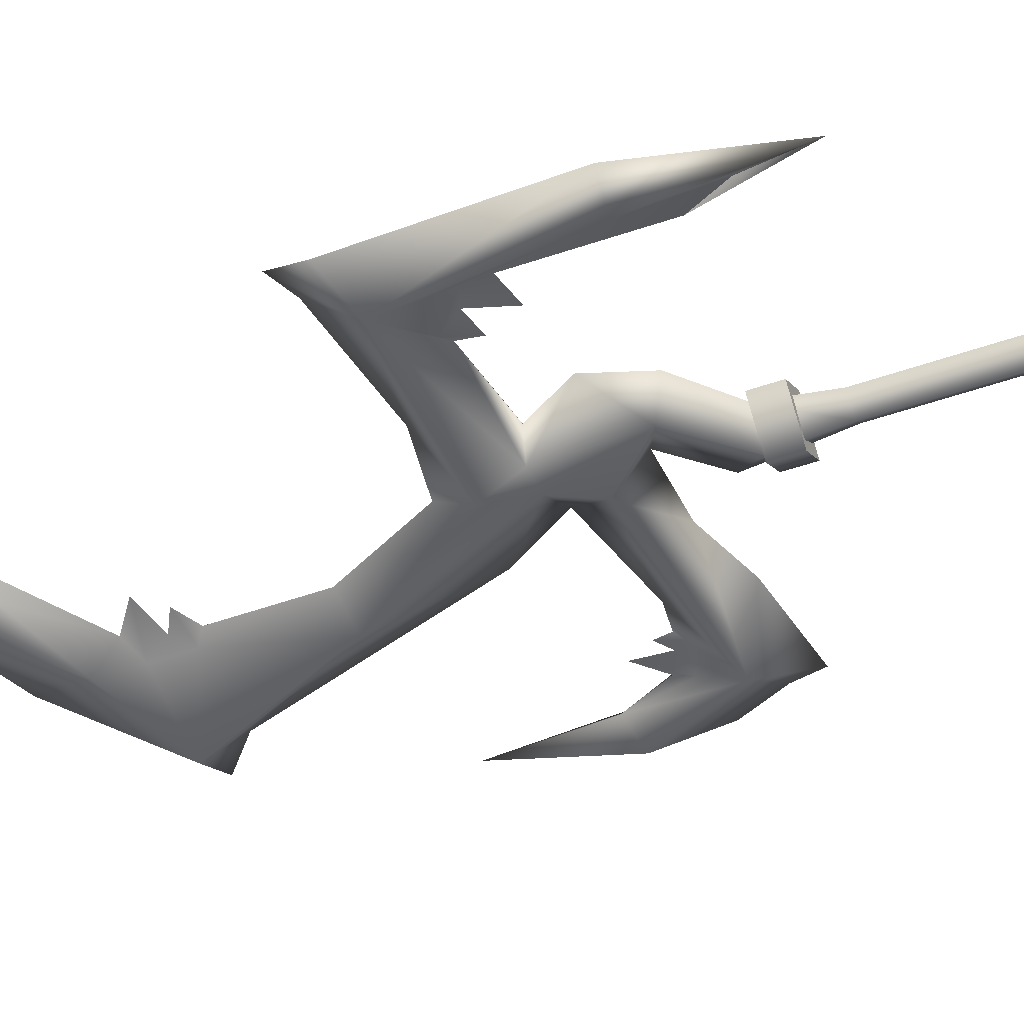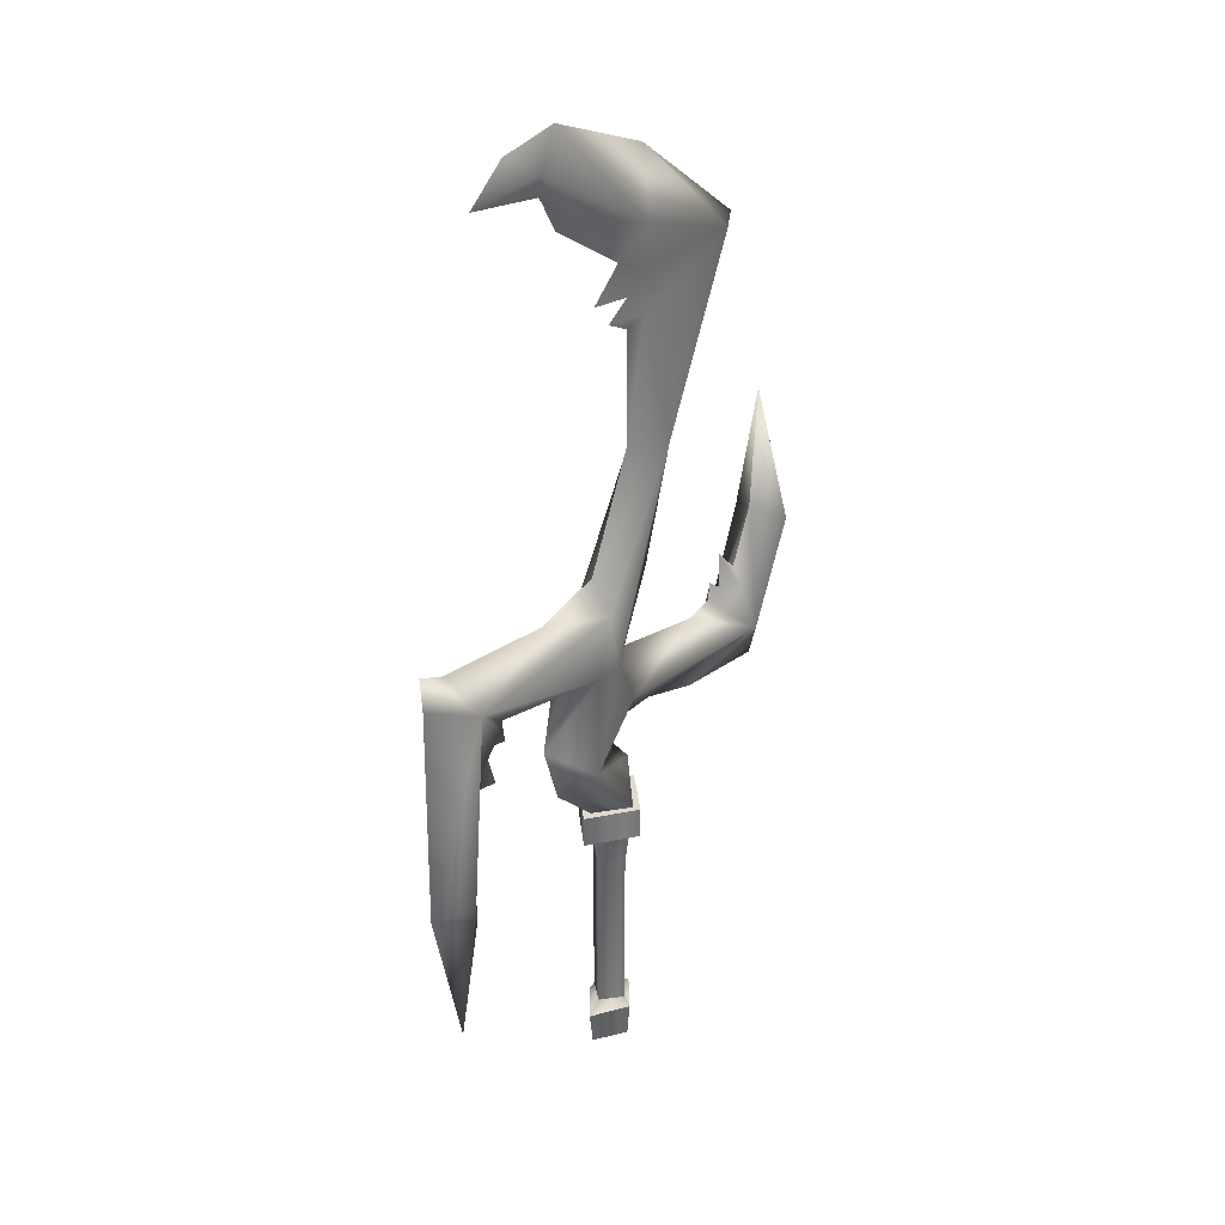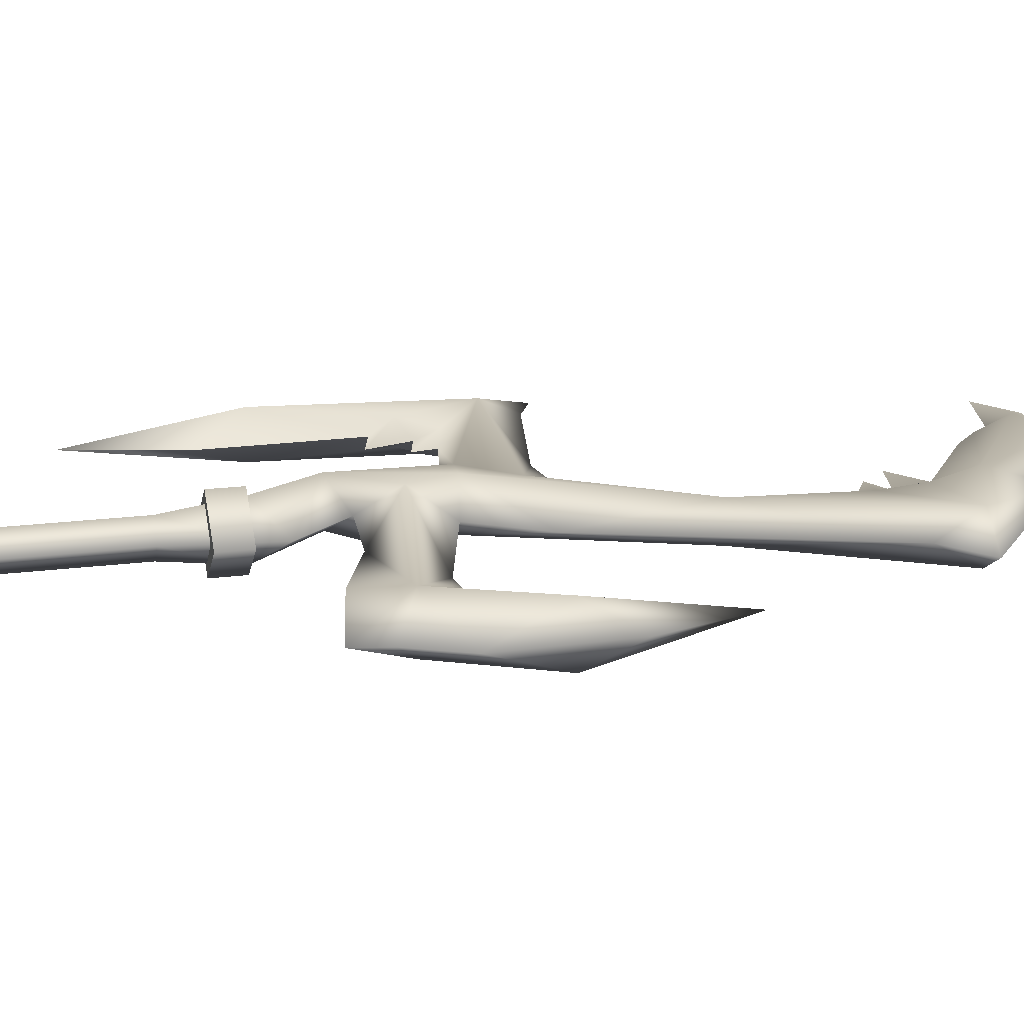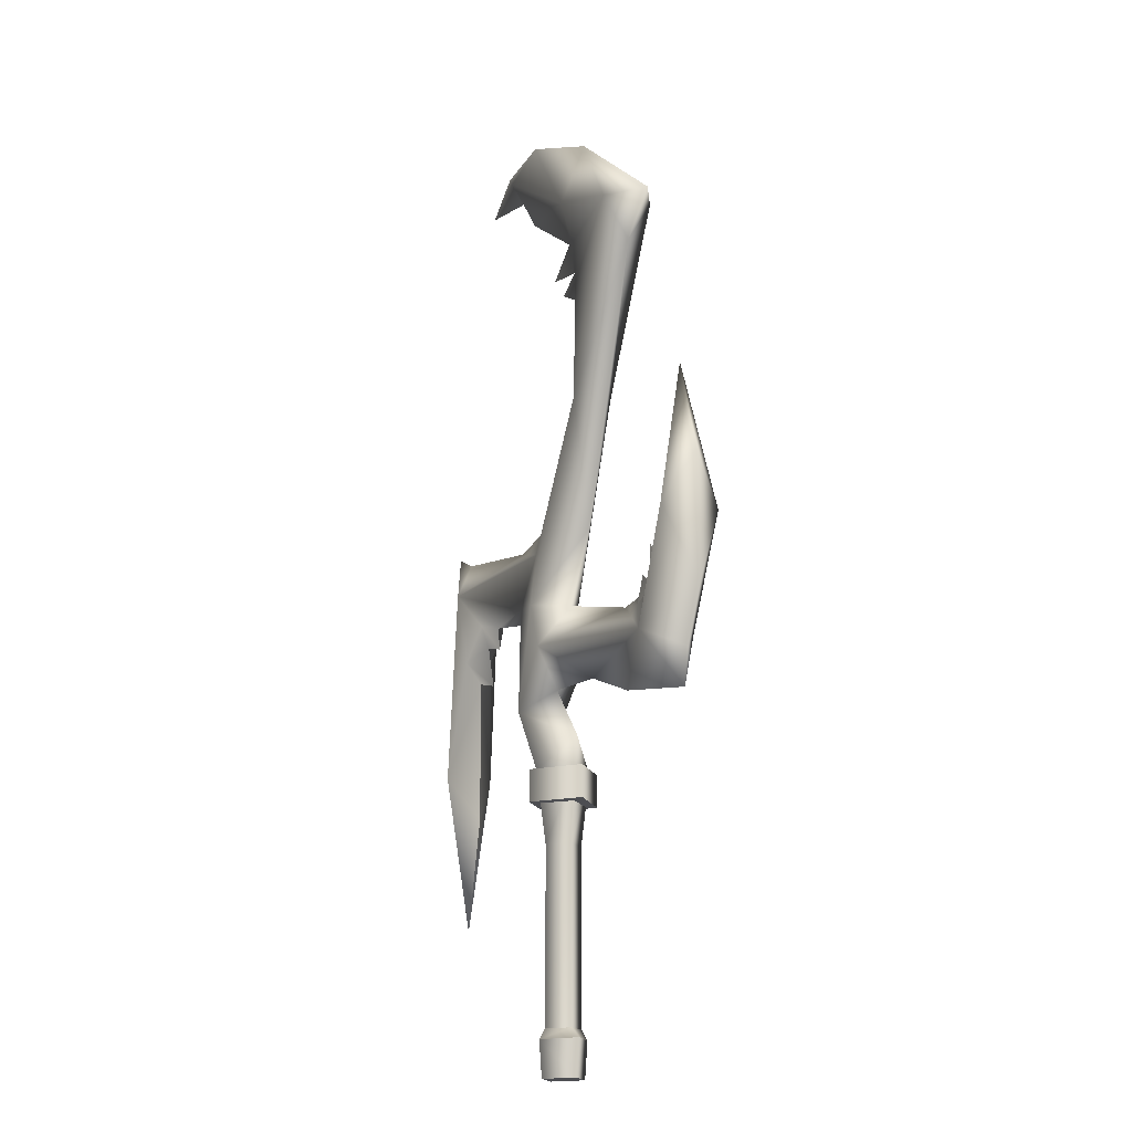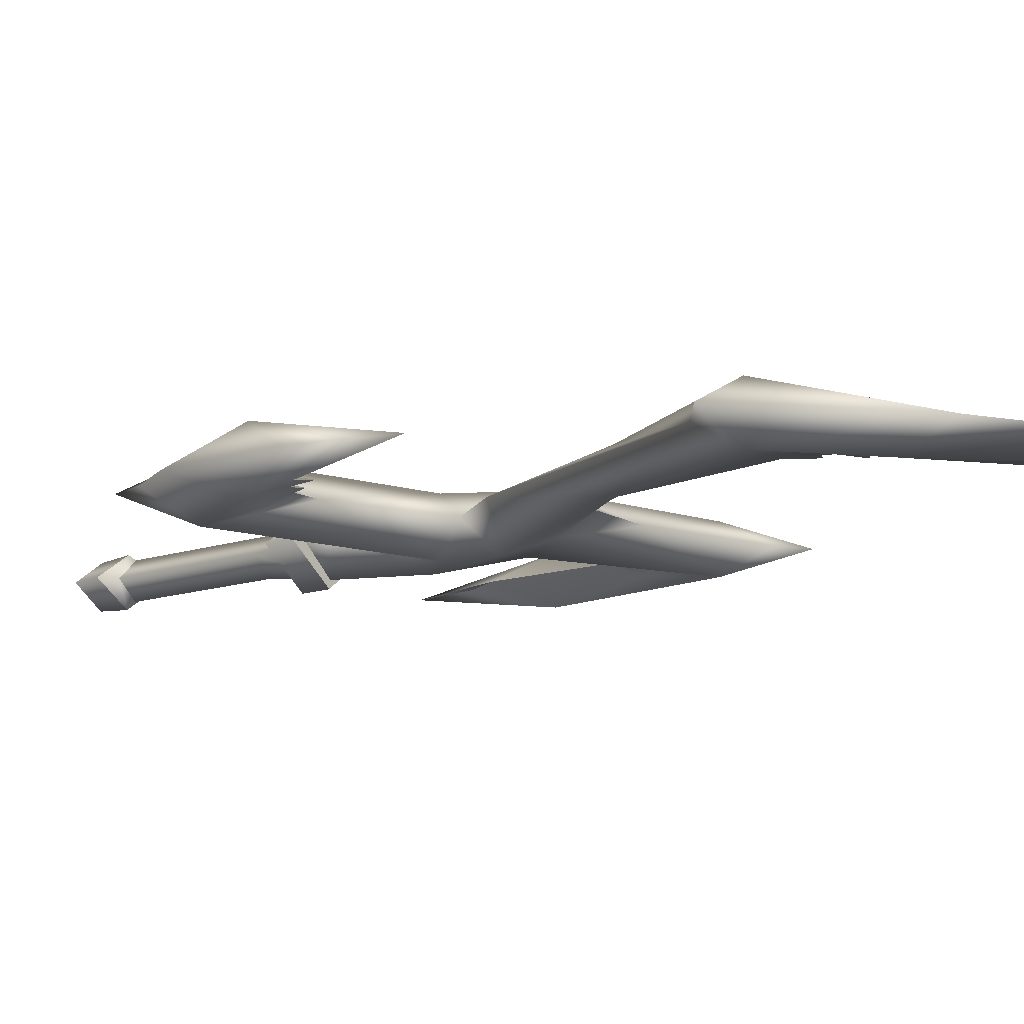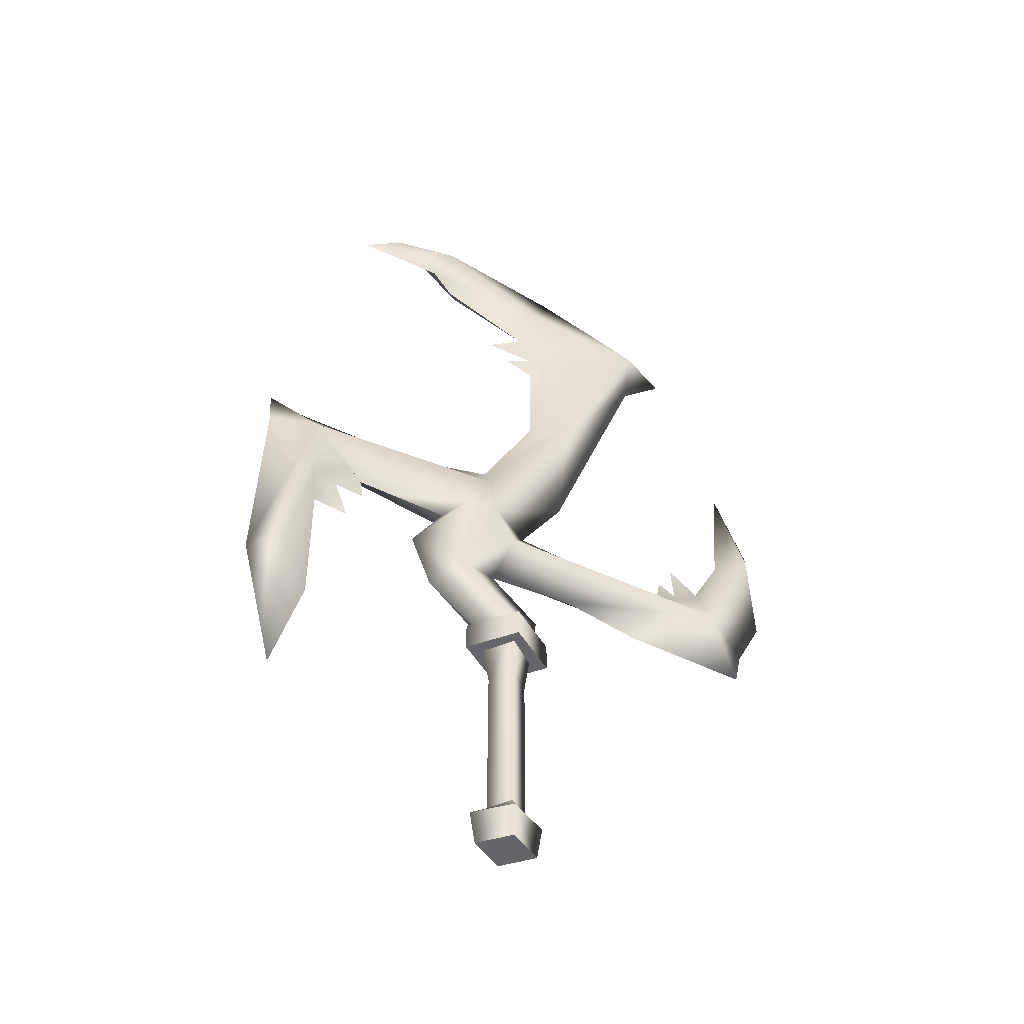
<metadata>
{"format":"obj","ext":"obj","renderer":"f3d","projection":"perspective","resolution":1024,"background":"white","views":[{"elev":-49.0,"azim":111.3,"up":"+Y"},{"elev":32.6,"azim":124.1,"up":"+Z"},{"elev":19.0,"azim":-103.9,"up":"+Y"},{"elev":-17.1,"azim":-114.5,"up":"+Z"},{"elev":-11.6,"azim":-48.3,"up":"+Y"},{"elev":-51.9,"azim":160.6,"up":"+Z"}]}
</metadata>
<code>
g mesh00
v -30.79 3.3 43.41
v -28.09 0.00756 45.14
v -25.21 3.16 31.65
v -24.67 1.321 36.47
v -21.71 0.00756 42.12
v -22 0.00756 37.59
v 3.405 0.00756 -11.24
v 4.01 0.00756 -7.148
v 0 -2.515 -11.24
v -21.02 1.177 35.4
v -20.04 0.00756 39.1
v -19.68 0.00756 36.97
v 0 -4.106 21.86
v 0 -4.106 18.23
v 4.894 0.00756 18.23
v -25.21 -3.145 31.65
v -16.16 0.00756 27.51
v -7.622 0.00756 30.78
v -3.405 0.00756 -11.24
v 0 2.53 -11.24
v 0 0.00756 -11.24
v -22 0.00756 37.59
v -21.02 1.177 35.4
v -24.67 1.321 36.47
v -4.893 0.00756 18.23
v 0 4.121 18.23
v 0 0.00756 18.23
v -29.18 0.00756 59.7
v 4.894 0.00756 21.86
v 0 4.121 21.86
v 0 0.00756 21.86
v -24.94 0.00756 38.84
v -2.033 0.00756 40.4
v 2.581 2.938 41.36
v 0.1224 3.151 35.97
v 6.168 2.798 29.69
v 1.731 0.00756 31.56
v 0 2.832 -7.148
v 4.894 0.00756 21.86
v 0 4.121 18.23
v 3.405 0.00756 -11.24
v 0 -2.515 -11.24
v -28.09 0.00756 45.14
v -24.67 -1.306 36.47
v -24.94 0.00756 38.84
v -29.16 0.00756 24.97
v -16.16 0.00756 27.51
v -29.99 0.00756 28.96
v -32.87 0.00756 35.02
v -30.79 -3.285 43.41
v -32.55 0.00756 48.98
v -22 0.00756 37.59
v -19.68 0.00756 36.97
v -20.04 0.00756 39.1
v -21.02 -1.162 35.4
v -22 0.00756 37.59
v 4.894 0.00756 18.23
v 0 -4.106 18.23
v 5.896 -2.7 41.62
v 12.02 0.00756 34.9
v 8.404 0.00756 40.95
v 5.896 2.716 41.62
v 2.976 -2.106 47.52
v 2.581 -2.923 41.36
v 6.168 -2.783 29.69
v -4.893 0.00756 21.86
v 0 -4.106 21.86
v -24.94 0.00756 38.84
v -24.67 -1.306 36.47
v -21.71 0.00756 42.12
v -22 0.00756 37.59
v 2.139 0.00756 -5.976
v 0 -2.124 -5.976
v 0 -2.817 -7.148
v -2.139 0.00756 -5.976
v -4.01 0.00756 -7.148
v 0 2.832 -7.148
v 4.01 0.00756 -7.148
v 0 2.139 -5.976
v -2.139 0.00756 13.69
v 0 -2.124 -5.976
v 0 -2.124 13.69
v 2.139 0.00756 -5.976
v 2.139 0.00756 13.69
v 0 2.139 -5.976
v 0 2.139 13.69
v -2.139 0.00756 -5.976
v 0 -2.817 -7.148
v -4.01 0.00756 -7.148
v -3.405 0.00756 -11.24
v 0 2.53 -11.24
v -3.224 0.00756 21.86
v 0.0973 -3.202 21.86
v 3.615 0.00756 21.86
v 0.0973 3.217 21.86
v -19.68 0.00756 36.97
v -15.82 0.00756 36.63
v -24.94 0.00756 38.84
v -4.893 0.00756 18.23
v -4.893 0.00756 21.86
v 0 4.121 21.86
v 0.1224 3.151 35.97
v 1.731 0.00756 31.56
v 0.1224 -3.135 35.97
v -21.02 -1.162 35.4
v -19.68 0.00756 36.97
v 0.0973 3.217 21.86
v -3.224 0.00756 21.86
v -3.613 0.00756 25.32
v 0.0973 -3.202 21.86
v 9.624 0.00756 27.79
v 2.976 2.121 47.52
v 3.615 0.00756 21.86
v 0.1224 -3.135 35.97
v -2.033 0.00756 40.4
v -22 0.00756 37.59
f 1 2 3
f 4 5 6
f 7 8 9
f 10 11 12
f 13 14 15
f 16 17 18
f 19 20 21
f 22 23 24
f 25 26 27
f 2 1 28
f 29 30 31
f 5 4 32
f 33 34 35
f 35 34 36
f 35 36 37
f 8 7 38
f 13 15 39
f 39 15 40
f 20 41 21
f 21 41 42
f 21 42 19
f 43 44 45
f 46 3 47
f 48 16 49
f 49 16 50
f 49 50 51
f 11 10 52
f 53 54 55
f 55 54 56
f 26 57 27
f 27 57 58
f 27 58 25
f 59 60 61
f 61 60 62
f 63 64 59
f 59 64 65
f 59 65 60
f 30 66 31
f 31 66 67
f 31 67 29
f 68 69 70
f 70 69 71
f 72 73 74
f 74 73 75
f 74 75 76
f 76 75 77
f 74 78 72
f 72 78 77
f 72 77 79
f 79 77 75
f 80 81 82
f 82 81 83
f 82 83 84
f 84 83 85
f 84 85 86
f 86 85 87
f 86 87 80
f 80 87 81
f 8 88 9
f 9 88 89
f 9 89 90
f 90 89 38
f 90 38 91
f 91 38 7
f 92 80 93
f 93 80 82
f 93 82 94
f 94 82 84
f 94 84 95
f 95 84 86
f 95 86 92
f 92 86 80
f 96 97 23
f 23 97 3
f 23 3 24
f 24 3 2
f 24 2 98
f 14 13 99
f 99 13 100
f 99 100 40
f 40 100 101
f 40 101 39
f 102 103 18
f 18 103 104
f 18 104 16
f 16 104 97
f 16 97 105
f 105 97 106
f 107 108 109
f 109 108 110
f 109 110 65
f 65 110 111
f 65 111 60
f 60 111 36
f 60 36 62
f 62 36 34
f 62 34 112
f 110 113 111
f 111 113 107
f 111 107 36
f 36 107 109
f 36 109 37
f 37 109 65
f 37 65 114
f 114 65 64
f 114 64 33
f 104 115 97
f 97 115 102
f 97 102 3
f 3 102 18
f 3 18 47
f 17 16 46
f 46 16 48
f 46 48 3
f 3 48 49
f 3 49 1
f 1 49 51
f 1 51 28
f 28 51 50
f 28 50 43
f 43 50 16
f 43 16 44
f 44 16 105
f 44 105 116
v -5.02 -0.8078 78.29
v 0.002006 0.00756 78.85
v -3.133 0.00756 80.56
v -4.791 -1.141 83.39
v 2.521 0.00756 81.69
v -1.661 0.00756 84.8
v -3.848 2.062 88.71
v -1.661 0.00756 84.8
v -4.791 1.157 83.39
v -7.724 -2.255 63.14
v 2.581 -2.923 41.36
v 2.976 -2.106 47.52
v 7.538 -1.347 92.75
v 8.648 0.00756 91.79
v 11.14 0.00756 95.97
v -5.02 -0.8078 78.29
v -3.18 0.00756 63.96
v -3.262 0.00756 77.09
v 12.61 1.329 98.9
v 7.538 1.362 92.75
v -17.02 2.905 83.66
v -3.262 0.00756 77.09
v -5.02 0.8231 78.29
v 0.002006 0.00756 78.85
v 3.063 0.00756 51.62
v -7.724 2.271 63.14
v -3.18 0.00756 63.96
v -5.02 0.8231 78.29
v -3.262 0.00756 77.09
v -3.133 0.00756 80.56
v -4.791 -1.141 83.39
v -3.848 -2.046 88.71
v 12.61 -1.314 98.9
v 21.43 0.00756 98.15
v 3.063 0.00756 51.62
v -3.133 0.00756 80.56
v 0.002006 0.00756 78.85
v -1.661 0.00756 84.8
v 2.521 0.00756 81.69
v -4.791 1.157 83.39
v -3.133 0.00756 80.56
v -3.262 0.00756 77.09
v -3.133 0.00756 80.56
v 8.648 0.00756 91.79
v 11.14 0.00756 95.97
v 21.43 0.00756 98.15
v 2.976 2.121 47.52
v 2.581 2.938 41.36
v -6.913 0.00756 48.1
v -2.033 0.00756 40.4
v -17.39 0.00756 78.77
v -3.133 0.00756 80.56
v -1.661 0.00756 84.8
v -17.02 -2.89 83.66
v 16.52 0.00756 101.6
v 8.576 0.00756 102.2
v -5.746 0.00756 95.77
v -22.26 0.00756 82.96
v 8.576 0.00756 102.2
v 16.52 0.00756 101.6
f 117 118 119
f 120 121 122
f 123 124 125
f 126 127 128
f 129 130 131
f 132 133 134
f 123 135 136
f 125 137 123
f 138 139 140
f 141 142 143
f 143 142 144
f 143 144 145
f 132 146 147
f 148 129 149
f 149 129 131
f 149 131 150
f 128 151 126
f 126 151 133
f 152 153 139
f 154 155 156
f 156 155 157
f 118 117 158
f 121 120 159
f 124 123 160
f 160 123 136
f 160 136 161
f 161 136 135
f 161 135 162
f 141 163 142
f 142 163 164
f 142 164 165
f 165 164 166
f 165 166 127
f 127 126 165
f 165 126 167
f 165 167 142
f 142 167 137
f 142 137 144
f 144 137 125
f 144 125 168
f 130 129 169
f 169 129 148
f 169 148 147
f 147 148 170
f 147 170 132
f 150 171 149
f 149 171 172
f 149 172 148
f 148 172 173
f 148 173 170
f 170 173 174
f 133 132 126
f 126 132 170
f 126 170 167
f 167 170 174
f 167 174 137
f 137 174 173
f 137 173 123
f 123 173 175
f 123 175 135
f 135 175 176
f 135 176 162
v 25.21 -1.538 40.11
v 20.32 0.00756 36.26
v 24.32 0.00756 37.37
v 27.8 2.797 26.03
v 24.11 0.00756 20.75
v 24.32 0.00756 37.37
v 2.976 2.121 47.52
v 25.54 2.704 48.51
v 5.896 2.716 41.62
v 31.45 0.00756 55.15
v 31.16 0.00756 51.01
v 31.56 0.00756 25.78
v 25.21 1.554 40.11
v 20.83 -1.434 43.69
v 25.54 -2.689 48.51
v 18.97 0.00756 43.09
v 11.88 0.00756 50.39
v 27.81 0.00756 53.4
v 24.32 0.00756 37.37
v 20.32 0.00756 36.26
v 25.21 1.554 40.11
v 21.93 0.00756 41.3
v 18.97 0.00756 43.09
v 20.83 1.449 43.69
v 18.53 0.00756 40.37
v 21.93 0.00756 41.3
v 21.93 0.00756 41.3
v 20.83 -1.434 43.69
v 18.53 0.00756 40.37
v 18.97 0.00756 43.09
v 25.21 -1.538 40.11
v 24.32 0.00756 37.37
v 27.8 -2.781 26.03
v 21.93 0.00756 41.3
v 24.11 0.00756 20.75
v 26.36 0.00756 15.88
v 27.29 0.00756 7.722
v 26.36 0.00756 15.88
v 8.404 0.00756 40.95
v 18.97 0.00756 43.09
v 20.83 1.449 43.69
v 21.93 0.00756 41.3
v 5.896 -2.7 41.62
v 2.976 -2.106 47.52
v 3.063 0.00756 51.62
v 31.16 0.00756 51.01
v 3.063 0.00756 51.62
v 21.93 0.00756 41.3
f 177 178 179
f 180 181 182
f 183 184 185
f 186 187 184
f 187 188 184
f 184 188 180
f 184 180 189
f 189 180 182
f 190 191 192
f 193 191 194
f 195 196 197
f 197 196 198
f 199 200 201
f 201 200 202
f 203 204 205
f 205 204 206
f 207 208 209
f 178 177 210
f 208 211 209
f 209 211 212
f 209 212 213
f 181 214 213
f 215 185 216
f 216 185 184
f 216 184 217
f 217 184 189
f 217 189 218
f 215 192 219
f 219 192 191
f 219 191 220
f 220 191 193
f 220 193 221
f 188 222 191
f 191 222 186
f 191 186 194
f 194 186 184
f 194 184 193
f 193 184 183
f 193 183 223
f 181 180 213
f 213 180 188
f 213 188 209
f 209 188 191
f 209 191 207
f 207 191 190
f 207 190 224
g mesh01

</code>
